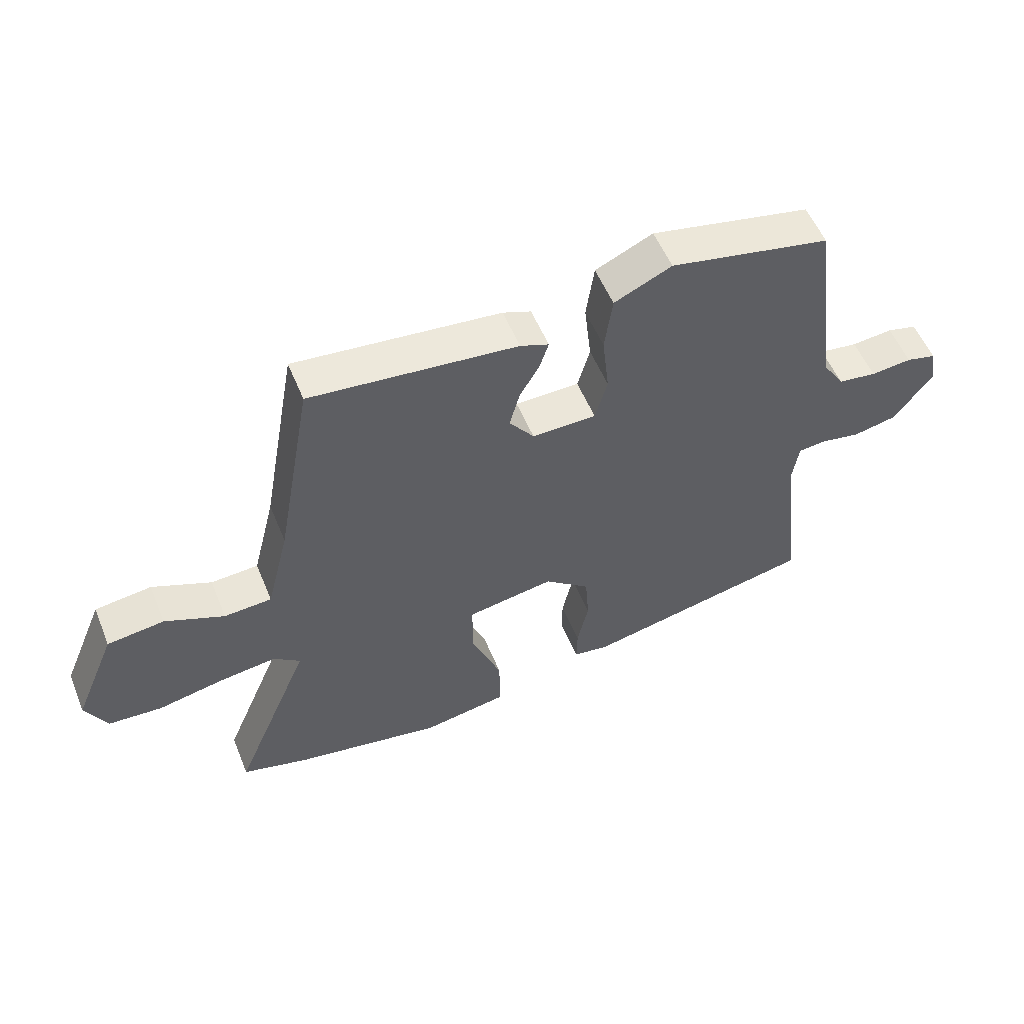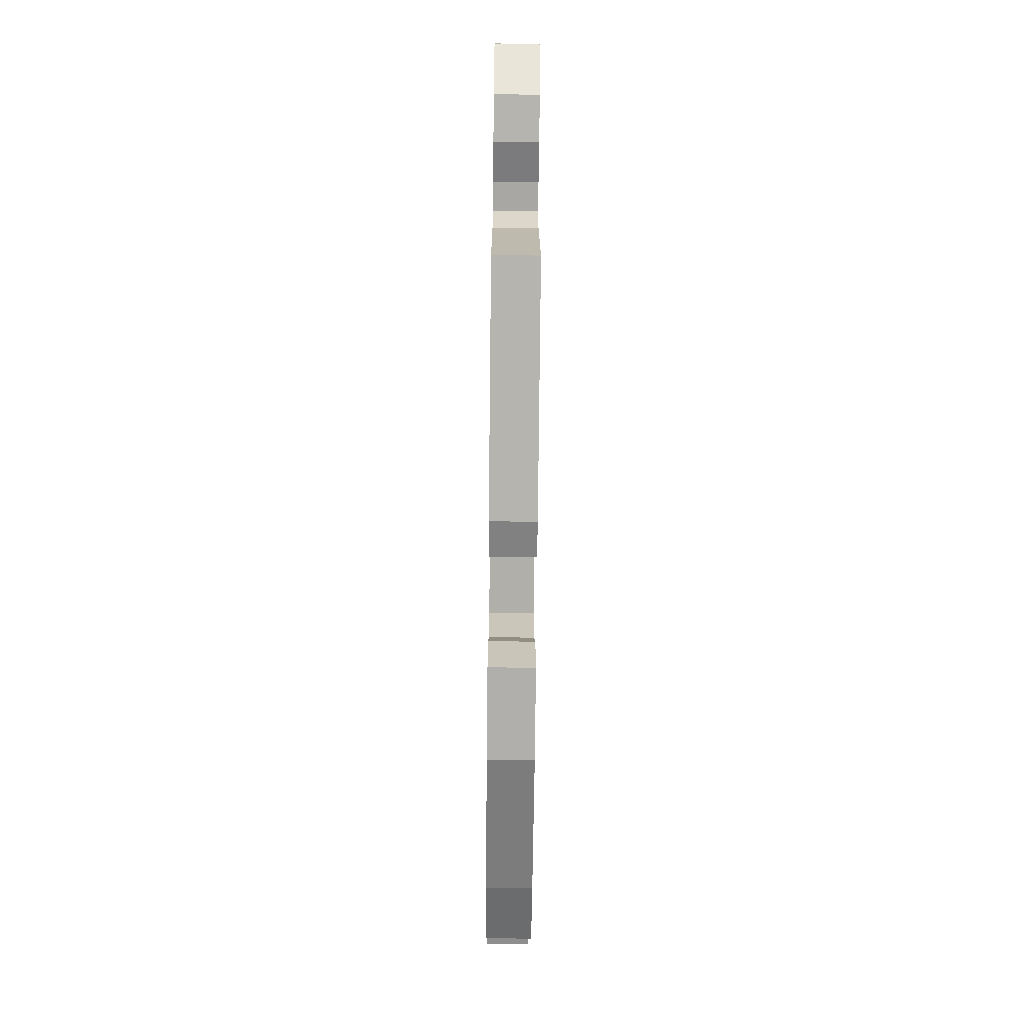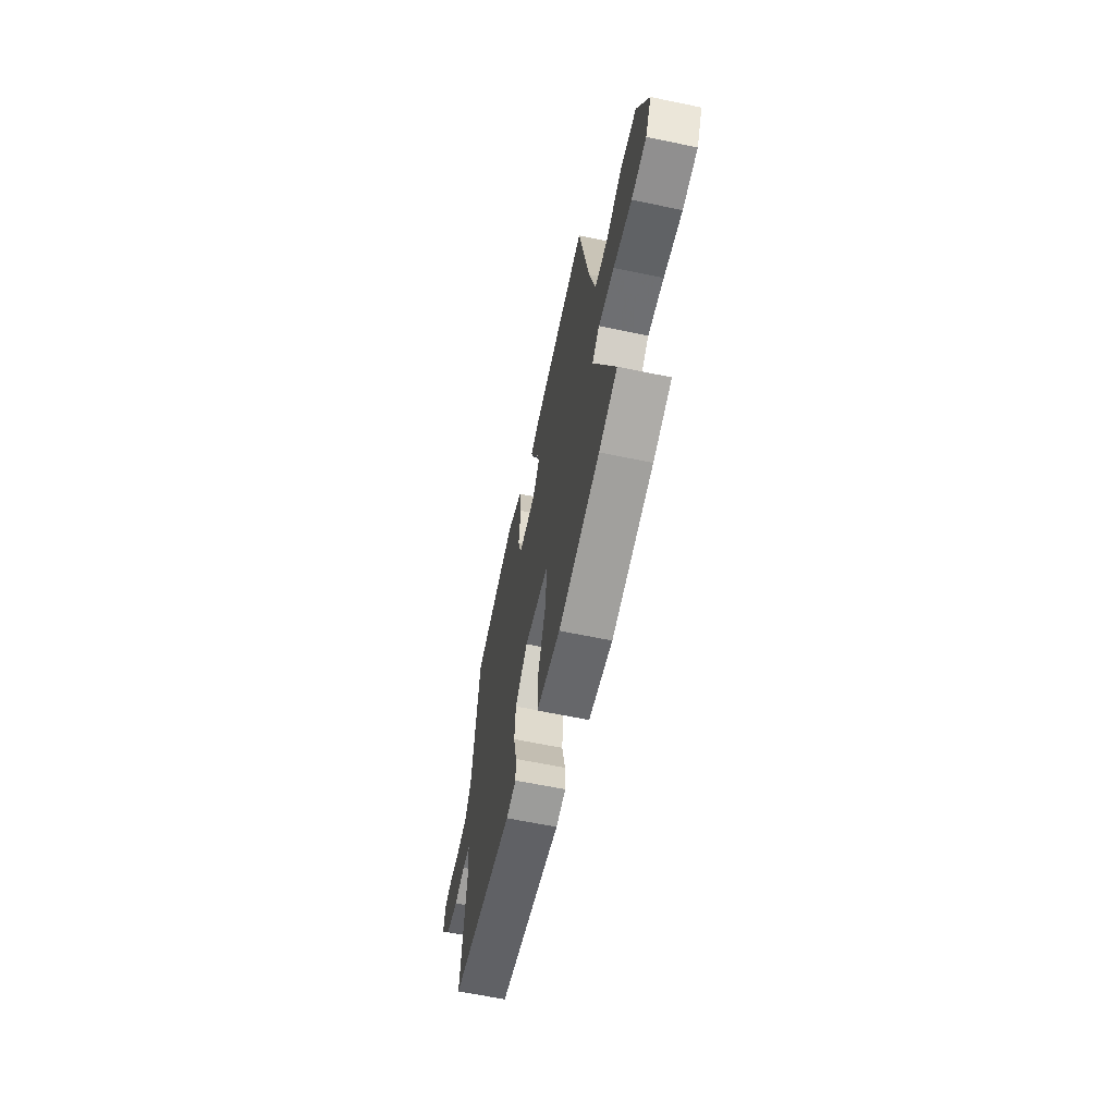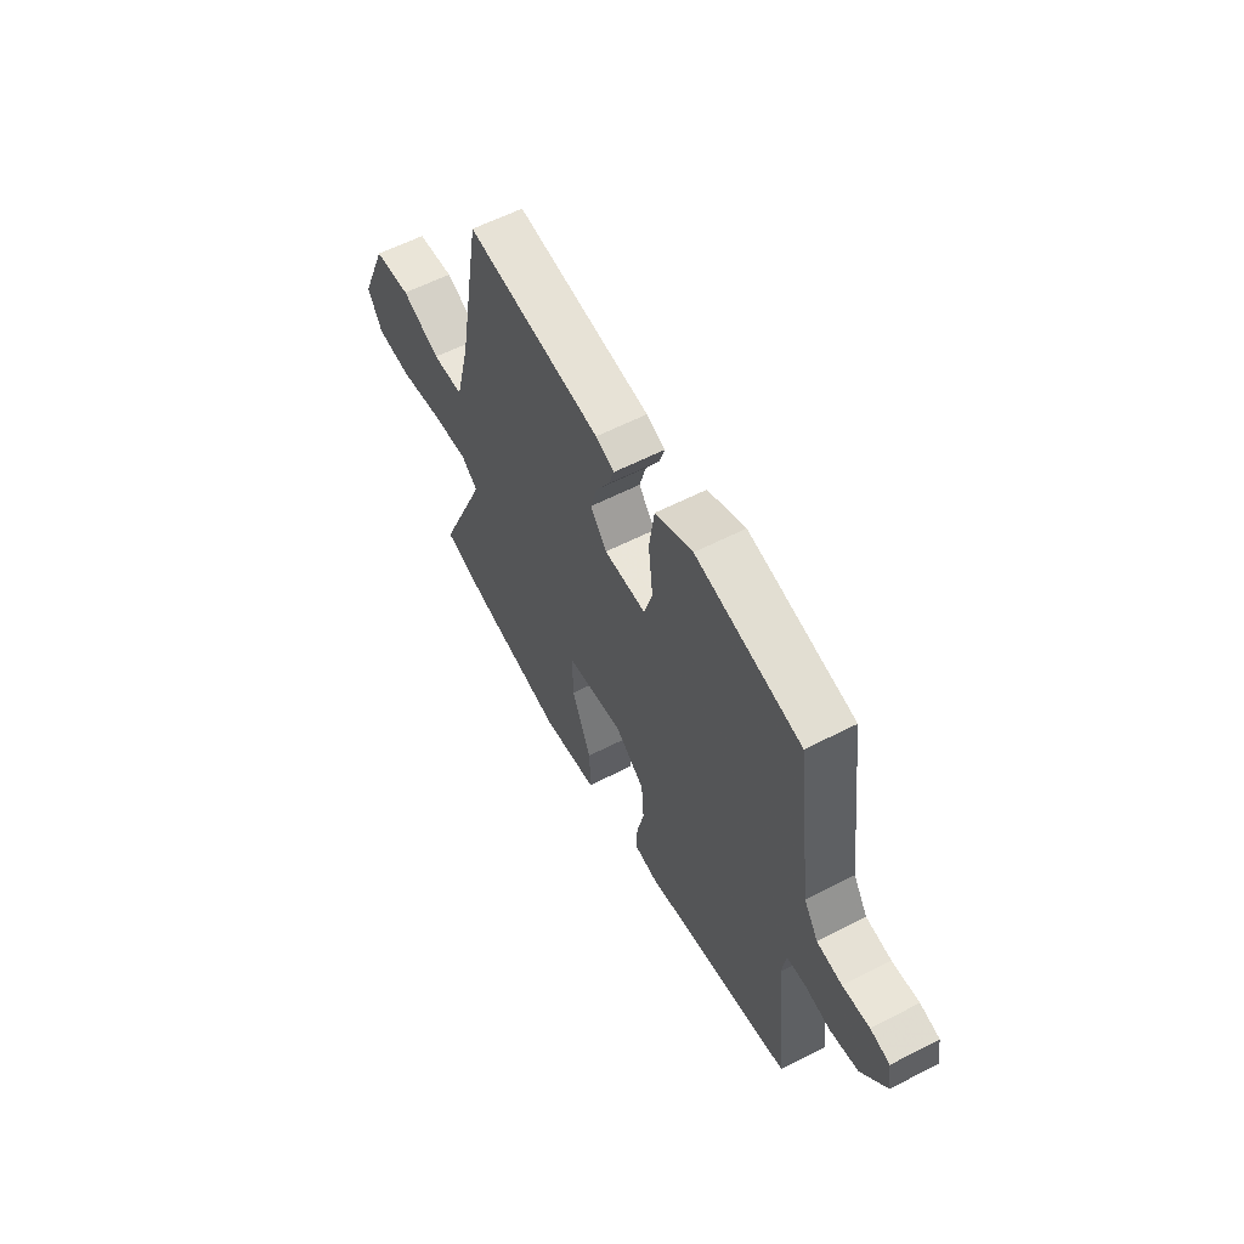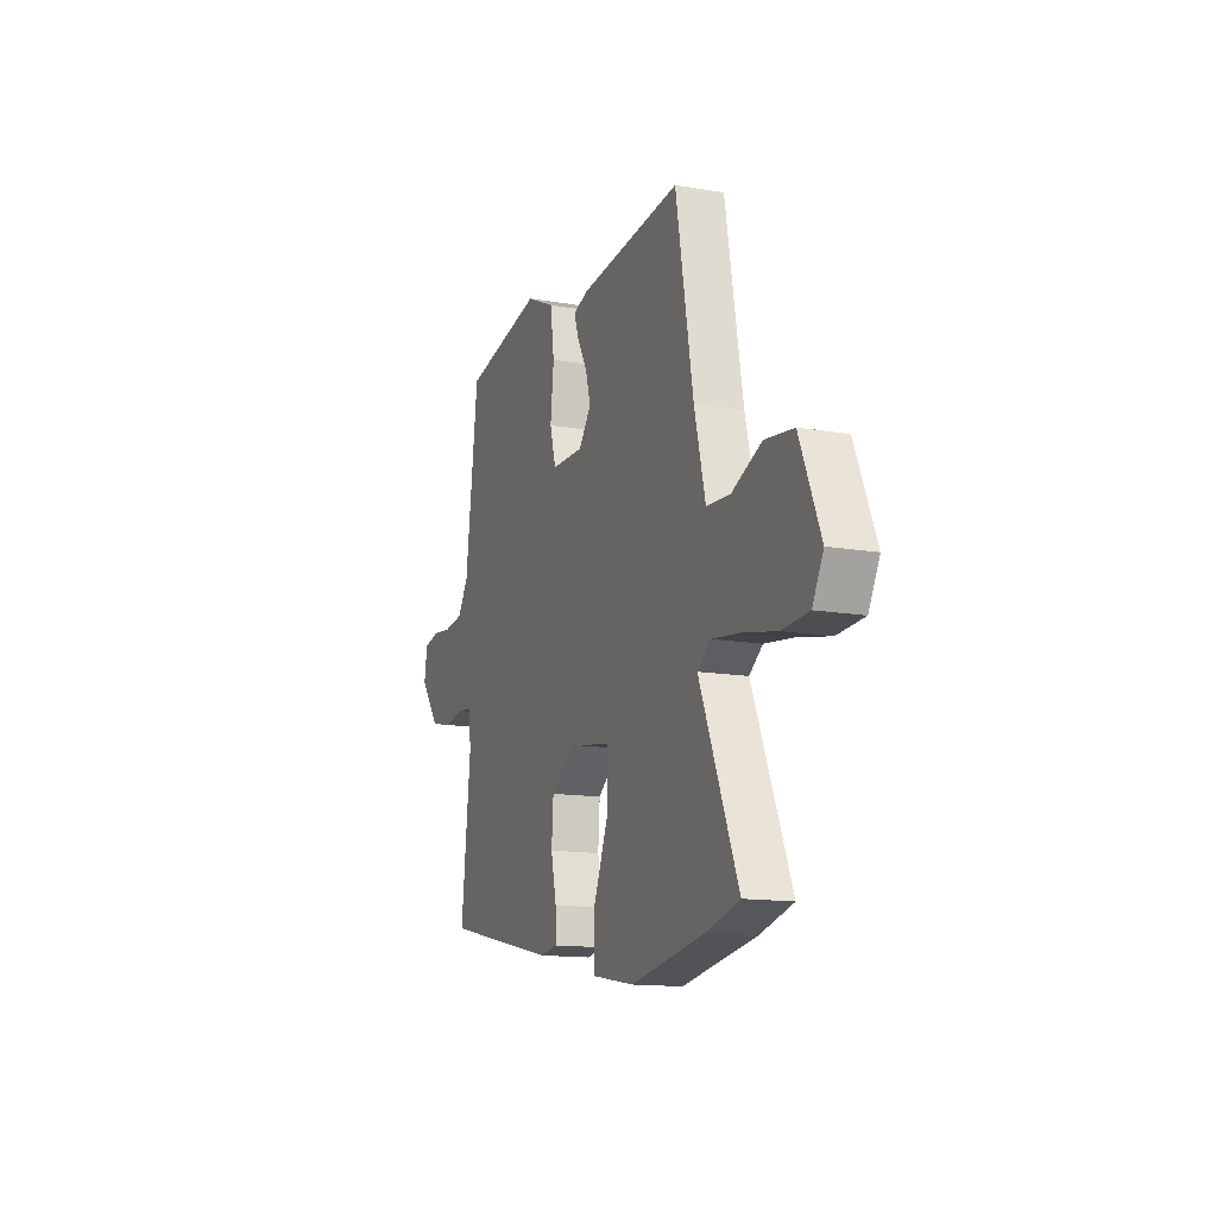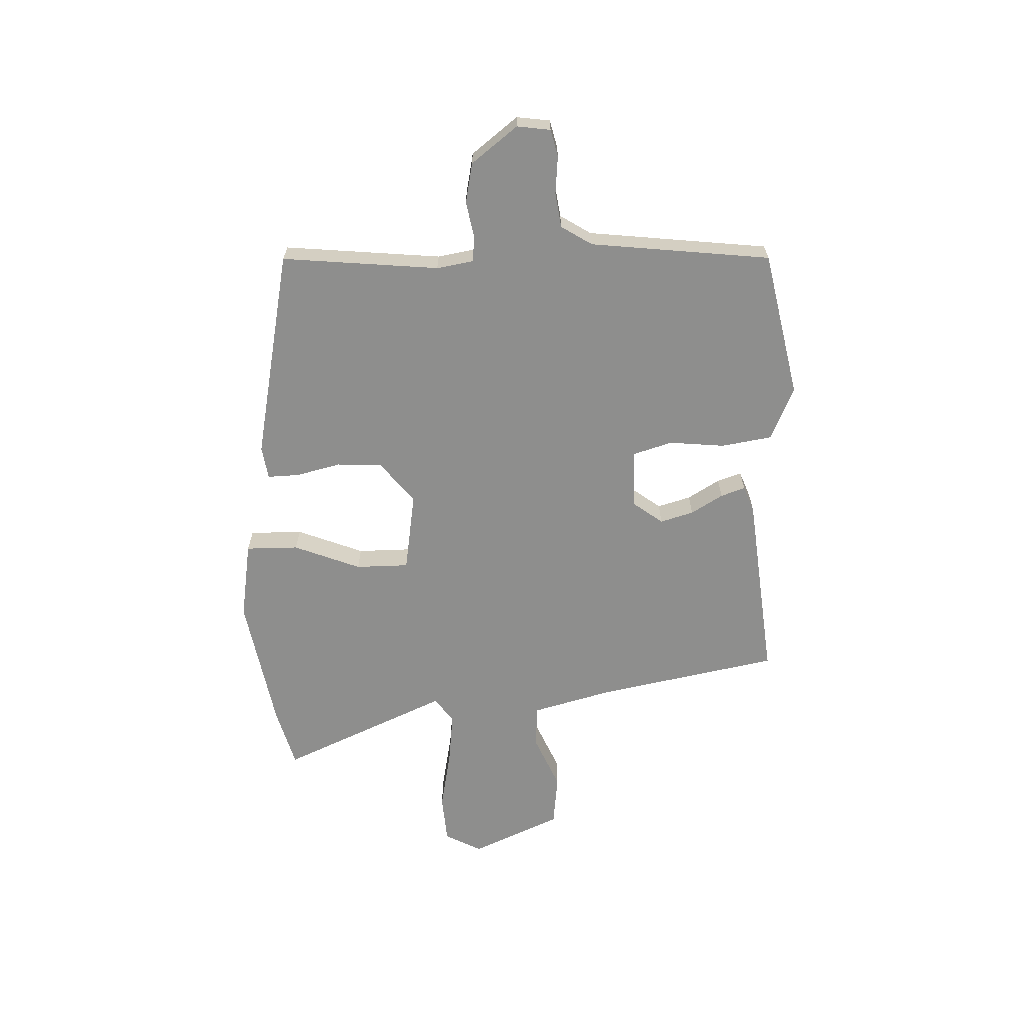
<metadata>
{"format":"obj","ext":"obj","renderer":"f3d","projection":"perspective","resolution":1024,"background":"white","views":[{"elev":54.1,"azim":158.0,"up":"+Z"},{"elev":-68.3,"azim":-90.6,"up":"+Z"},{"elev":-62.1,"azim":78.0,"up":"+Z"},{"elev":59.1,"azim":-117.9,"up":"+Z"},{"elev":-13.8,"azim":69.0,"up":"+Z"},{"elev":-64.9,"azim":-87.2,"up":"+Y"}]}
</metadata>
<code>
v 0.395 0.07 0.486
v 0.452 0.07 0.165
v 0.488 0.07 0.021
v 0.565 0.07 0.016
v 0.661 0.07 0.056
v 0.753 0.07 0.044
v 0.82 0.07 -0.115
v 0.785 0.07 -0.18
v 0.698 0.07 -0.185
v 0.591 0.07 -0.163
v 0.499 0.07 -0.151
v 0.456 0.07 -0.183
v 0.581 0.07 -0.479
v 0.474 0.07 -0.507
v 0.234 0.07 -0.547
v 0.096 0.07 -0.523
v 0.098 0.07 -0.43
v 0.146 0.07 -0.313
v 0.147 0.07 -0.219
v 0.006 0.07 -0.195
v -0.067 0.07 -0.252
v -0.073 0.07 -0.332
v -0.055 0.07 -0.411
v -0.054 0.07 -0.467
v -0.112 0.07 -0.475
v -0.482 0.07 -0.396
v -0.451 0.07 -0.119
v -0.461 0.07 -0.054
v -0.506 0.07 -0.049
v -0.57 0.07 -0.06
v -0.64 0.07 -0.045
v -0.702 0.07 0.037
v -0.693 0.07 0.096
v -0.645 0.07 0.107
v -0.579 0.07 0.1
v -0.517 0.07 0.108
v -0.482 0.07 0.162
v -0.441 0.07 0.48
v -0.182 0.07 0.53
v -0.089 0.07 0.487
v -0.076 0.07 0.397
v -0.087 0.07 0.299
v -0.067 0.07 0.229
v 0.037 0.07 0.227
v 0.077 0.07 0.279
v 0.061 0.07 0.338
v 0.028 0.07 0.395
v 0.014 0.07 0.438
v 0.06 0.07 0.455
v 0.395 0 0.486
v 0.452 0 0.165
v 0.488 0 0.021
v 0.565 0 0.016
v 0.661 0 0.056
v 0.753 0 0.044
v 0.82 0 -0.115
v 0.785 0 -0.18
v 0.698 0 -0.185
v 0.591 0 -0.163
v 0.499 0 -0.151
v 0.456 0 -0.183
v 0.581 0 -0.479
v 0.474 0 -0.507
v 0.234 0 -0.547
v 0.096 0 -0.523
v 0.098 0 -0.43
v 0.146 0 -0.313
v 0.147 0 -0.219
v 0.006 0 -0.195
v -0.067 0 -0.252
v -0.073 0 -0.332
v -0.055 0 -0.411
v -0.054 0 -0.467
v -0.112 0 -0.475
v -0.482 0 -0.396
v -0.451 0 -0.119
v -0.461 0 -0.054
v -0.506 0 -0.049
v -0.57 0 -0.06
v -0.64 0 -0.045
v -0.702 0 0.037
v -0.693 0 0.096
v -0.645 0 0.107
v -0.579 0 0.1
v -0.517 0 0.108
v -0.482 0 0.162
v -0.441 0 0.48
v -0.182 0 0.53
v -0.089 0 0.487
v -0.076 0 0.397
v -0.087 0 0.299
v -0.067 0 0.229
v 0.037 0 0.227
v 0.077 0 0.279
v 0.061 0 0.338
v 0.028 0 0.395
v 0.014 0 0.438
v 0.06 0 0.455
f 49 1 2
f 48 49 2
f 47 48 2
f 46 47 2
f 45 46 2 3
f 44 45 3
f 43 44 3
f 40 41 42
f 39 40 42
f 38 39 42
f 37 38 42
f 36 37 42 43
f 33 34 35
f 32 33 35
f 31 32 35
f 30 31 35
f 29 30 35
f 28 29 35 36
f 25 26 27
f 24 25 27
f 23 24 27
f 22 23 27
f 21 22 27 28
f 28 36 43
f 21 28 43
f 20 21 43
f 16 17 18
f 15 16 18
f 14 15 18
f 13 14 18
f 12 13 18
f 11 12 18 19
f 8 9 10
f 7 8 10
f 6 7 10
f 5 6 10
f 4 5 10
f 3 4 10 11
f 19 20 43
f 11 19 43
f 3 11 43
f 51 50 98
f 51 98 97
f 51 97 96
f 51 96 95
f 52 51 95 94
f 52 94 93
f 52 93 92
f 91 90 89
f 91 89 88
f 91 88 87
f 91 87 86
f 92 91 86 85
f 84 83 82
f 84 82 81
f 84 81 80
f 84 80 79
f 84 79 78
f 85 84 78 77
f 76 75 74
f 76 74 73
f 76 73 72
f 76 72 71
f 77 76 71 70
f 92 85 77
f 92 77 70
f 92 70 69
f 67 66 65
f 67 65 64
f 67 64 63
f 67 63 62
f 67 62 61
f 68 67 61 60
f 59 58 57
f 59 57 56
f 59 56 55
f 59 55 54
f 59 54 53
f 60 59 53 52
f 92 69 68
f 92 68 60
f 92 60 52
f 1 50 51 2
f 2 51 52 3
f 3 52 53 4
f 4 53 54 5
f 5 54 55 6
f 6 55 56 7
f 7 56 57 8
f 8 57 58 9
f 9 58 59 10
f 10 59 60 11
f 11 60 61 12
f 12 61 62 13
f 13 62 63 14
f 14 63 64 15
f 15 64 65 16
f 16 65 66 17
f 17 66 67 18
f 18 67 68 19
f 19 68 69 20
f 20 69 70 21
f 21 70 71 22
f 22 71 72 23
f 23 72 73 24
f 24 73 74 25
f 25 74 75 26
f 26 75 76 27
f 27 76 77 28
f 28 77 78 29
f 29 78 79 30
f 30 79 80 31
f 31 80 81 32
f 32 81 82 33
f 33 82 83 34
f 34 83 84 35
f 35 84 85 36
f 36 85 86 37
f 37 86 87 38
f 38 87 88 39
f 39 88 89 40
f 40 89 90 41
f 41 90 91 42
f 42 91 92 43
f 43 92 93 44
f 44 93 94 45
f 45 94 95 46
f 46 95 96 47
f 47 96 97 48
f 48 97 98 49
f 49 98 50 1

</code>
